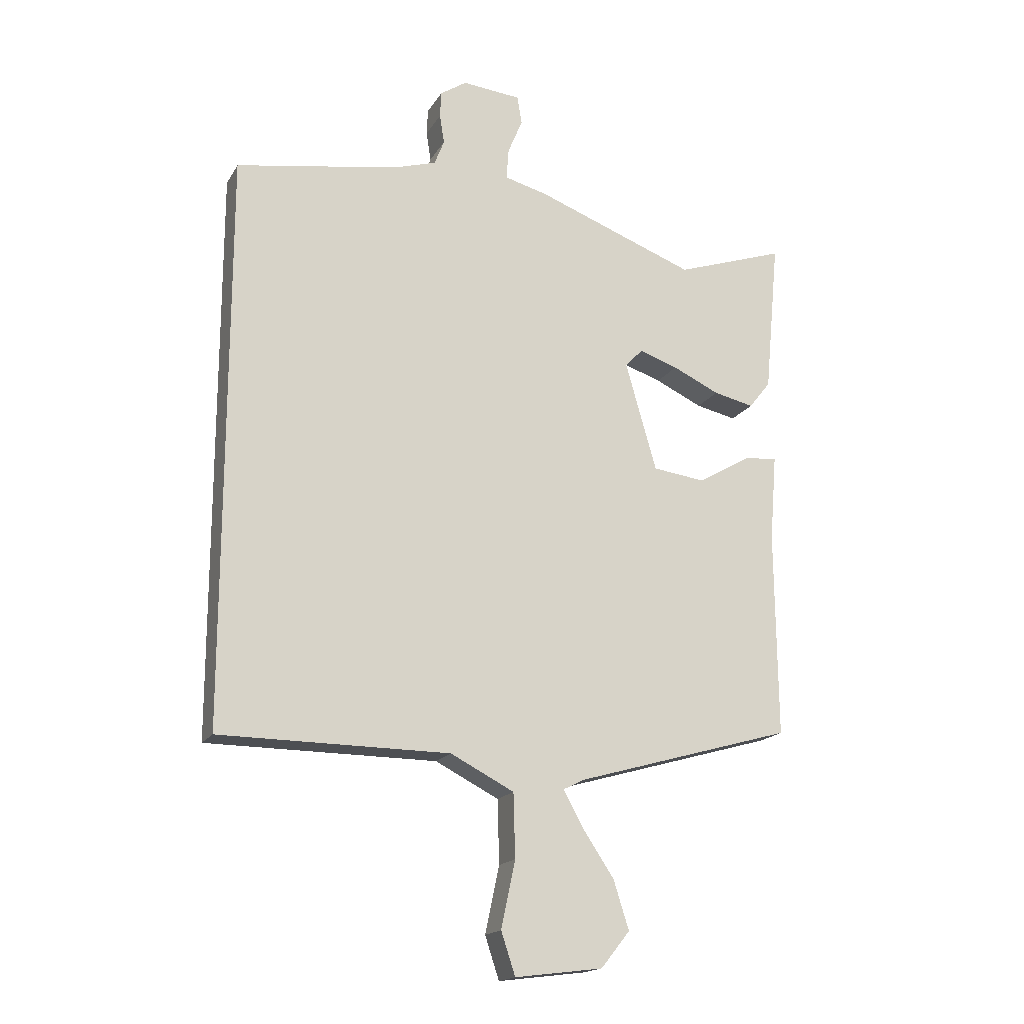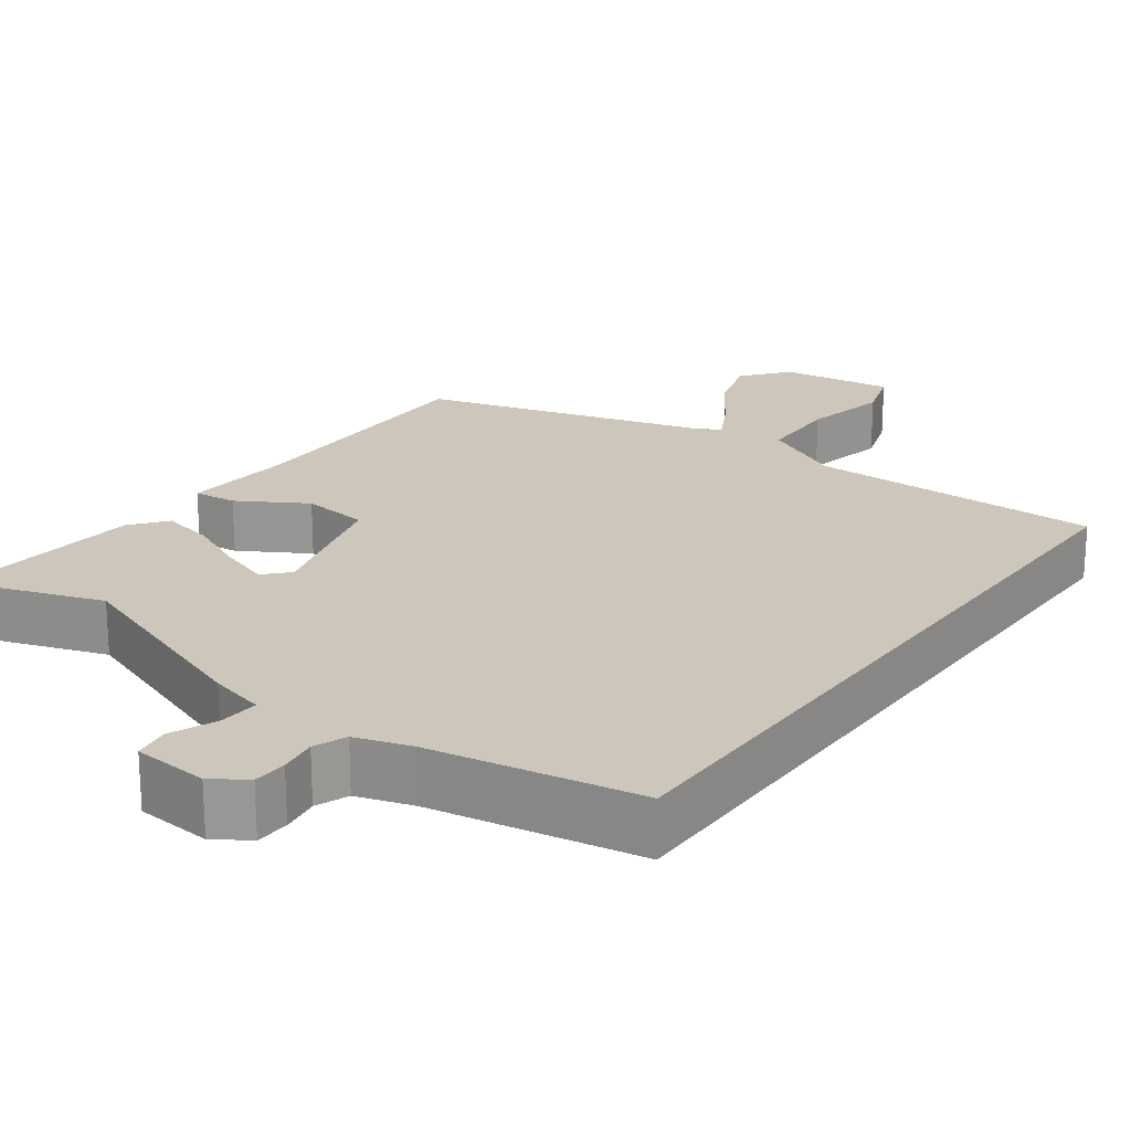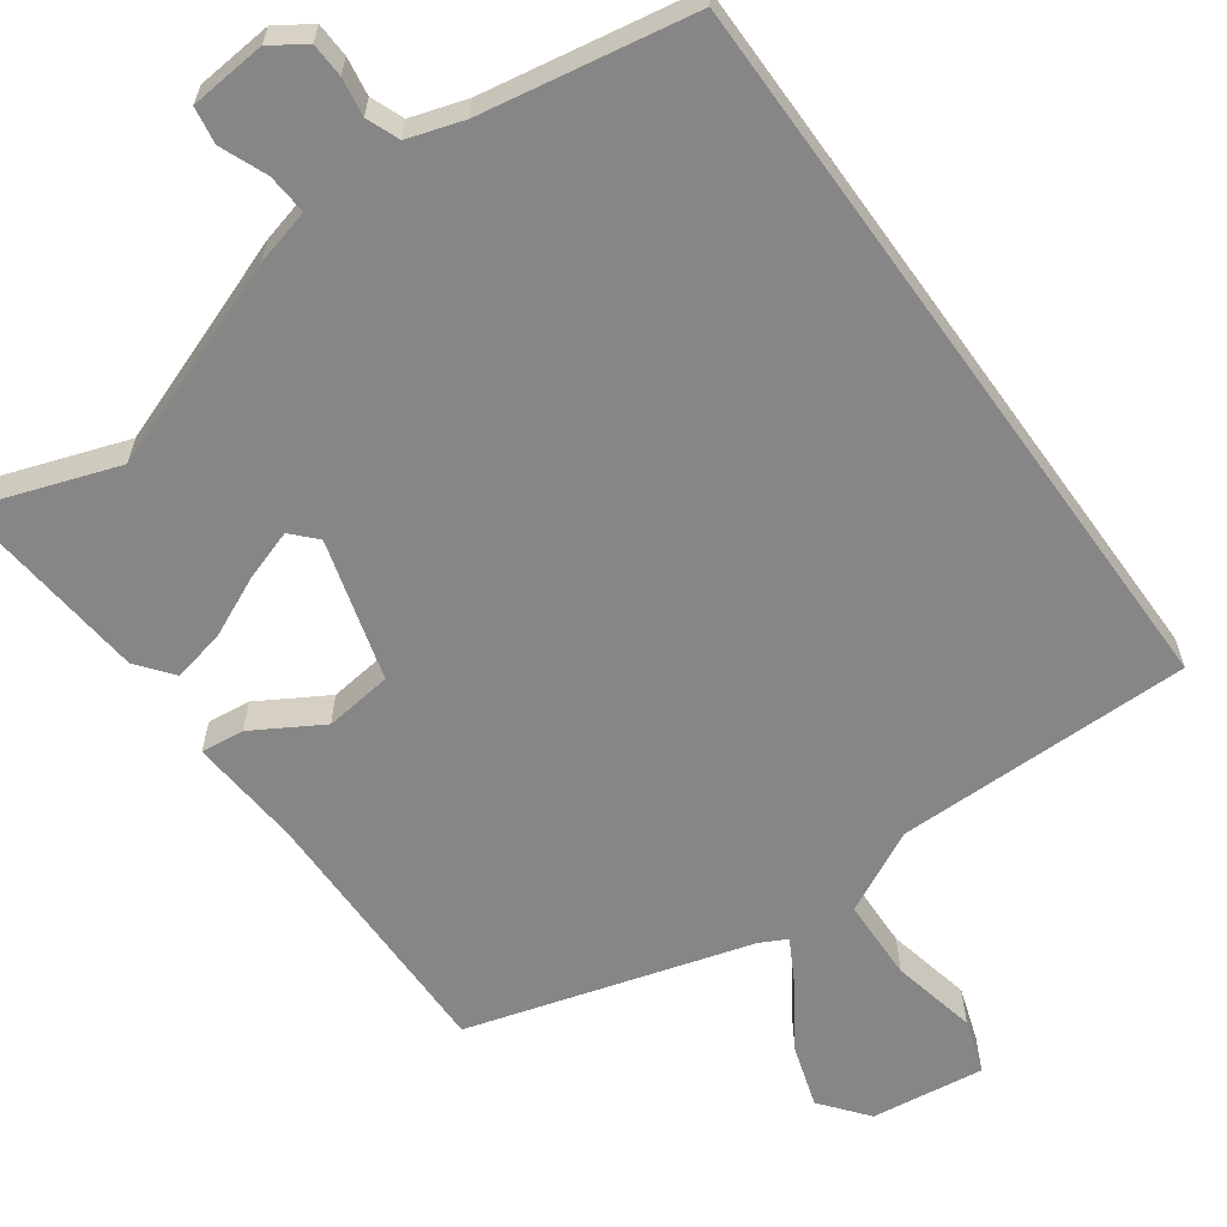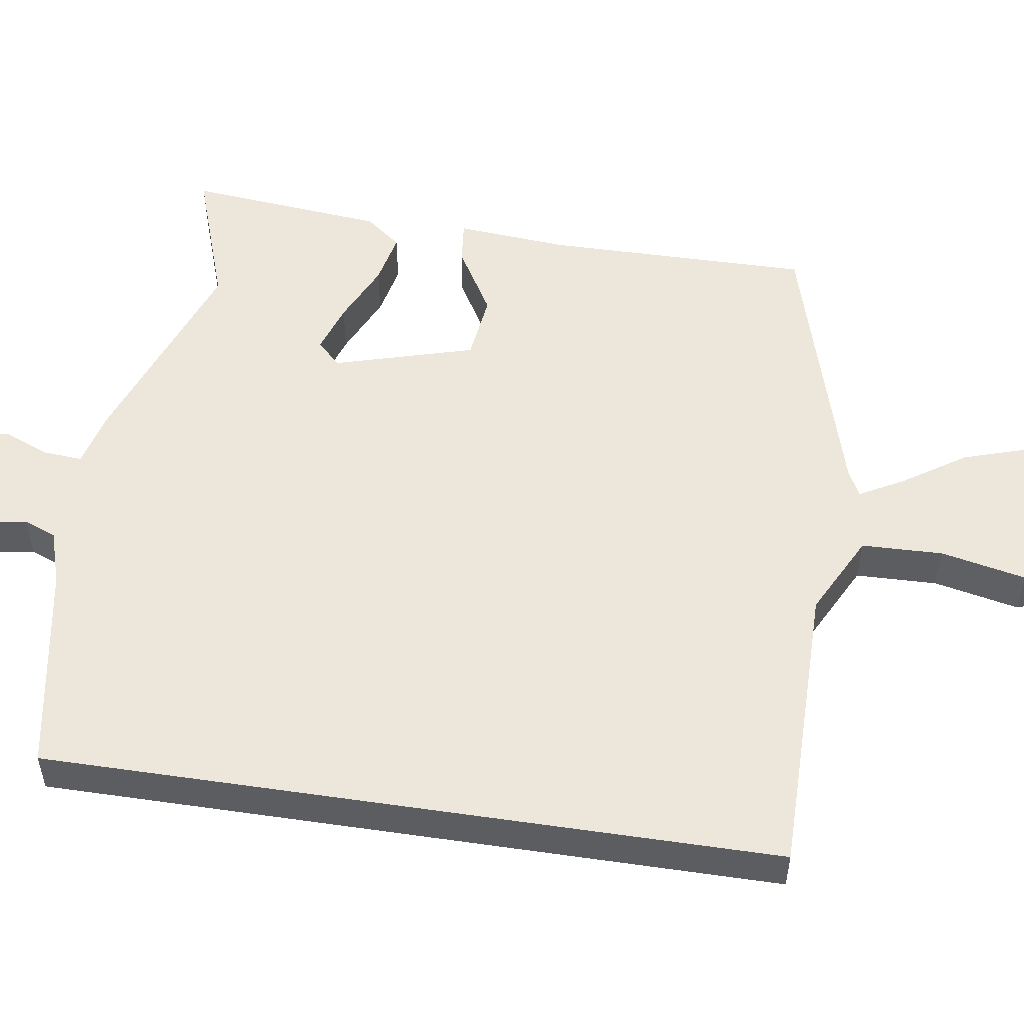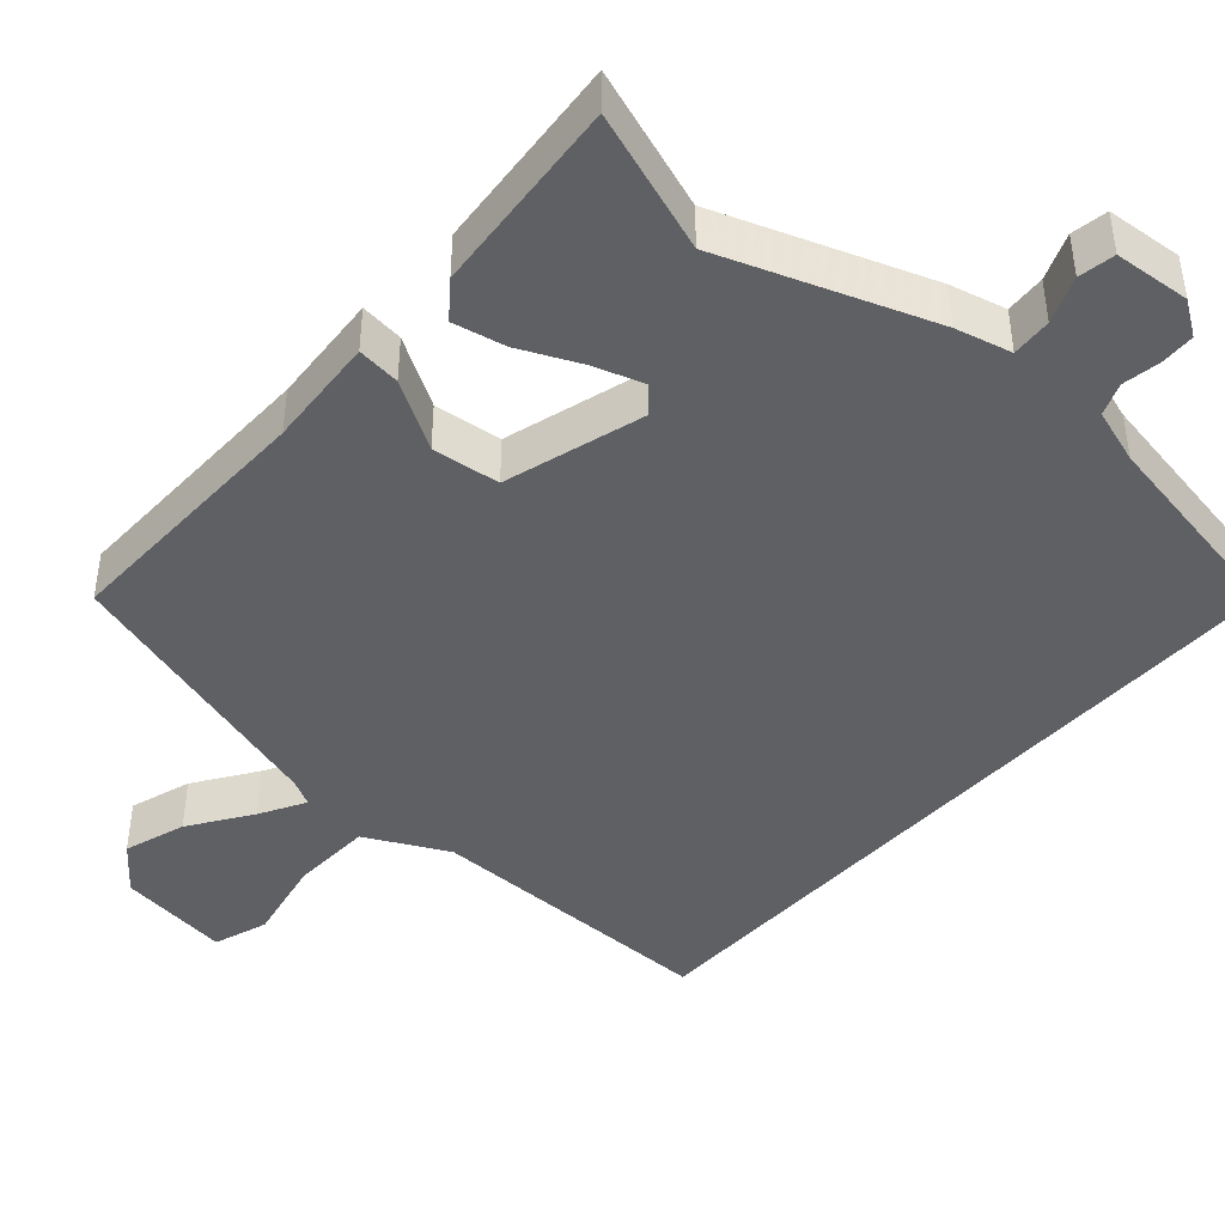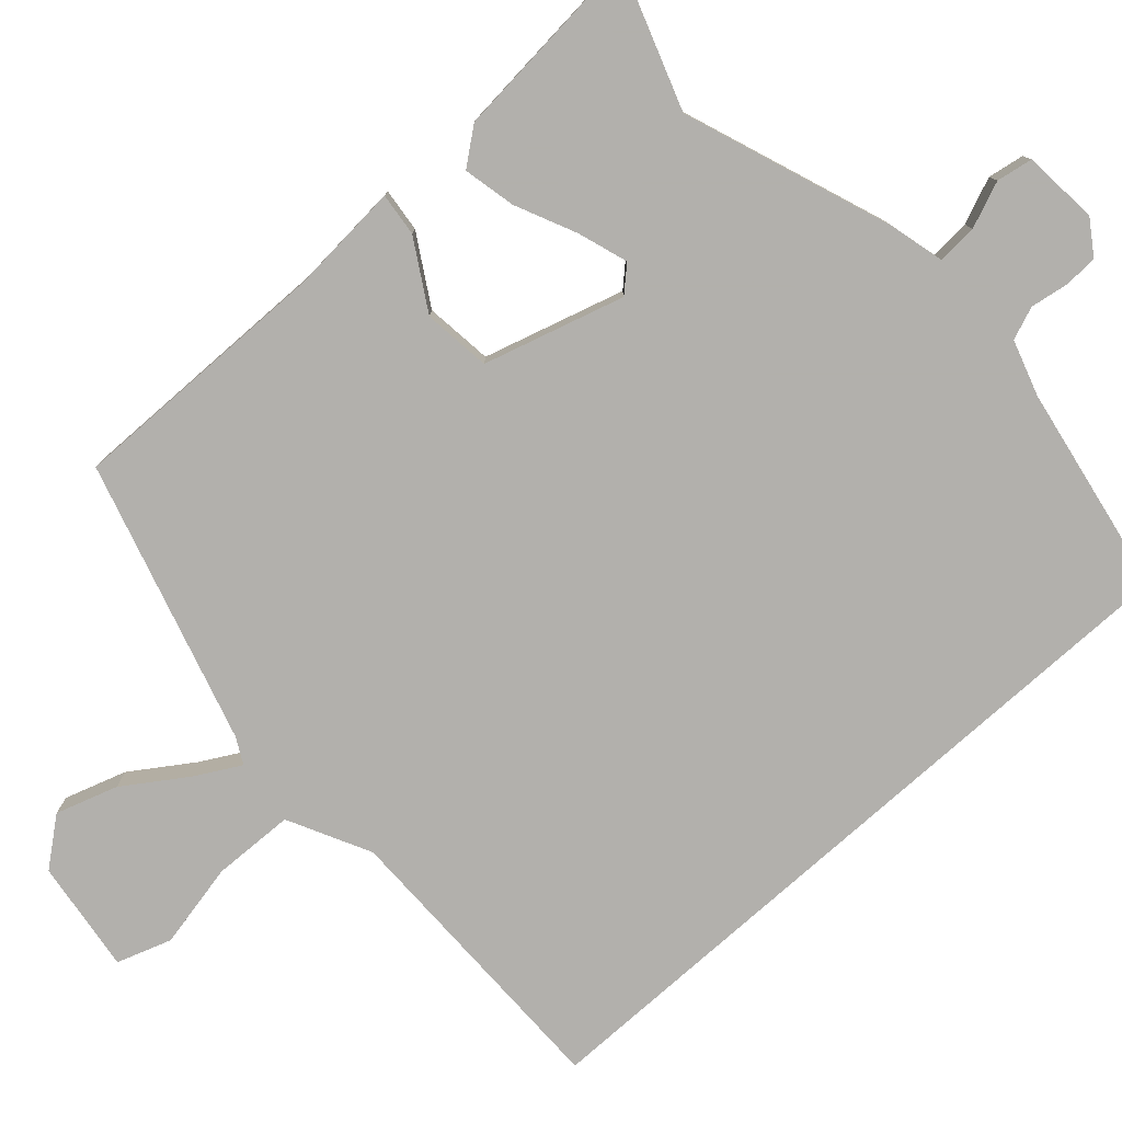
<metadata>
{"format":"obj","ext":"obj","renderer":"f3d","projection":"perspective","resolution":1024,"background":"white","views":[{"elev":-17.7,"azim":158.2,"up":"+Z"},{"elev":21.5,"azim":36.1,"up":"+Y"},{"elev":-62.0,"azim":35.6,"up":"+Y"},{"elev":52.9,"azim":98.6,"up":"+Y"},{"elev":-43.4,"azim":-41.9,"up":"+Y"},{"elev":-78.6,"azim":-48.3,"up":"+Y"}]}
</metadata>
<code>
v -0.492 0.07 -0.395
v -0.489 0.07 -0.045
v -0.501 0.07 0.103
v -0.444 0.07 0.097
v -0.354 0.07 0.044
v -0.265 0.07 0.055
v -0.212 0.07 0.24
v -0.242 0.07 0.272
v -0.308 0.07 0.25
v -0.388 0.07 0.213
v -0.457 0.07 0.198
v -0.494 0.07 0.245
v -0.519 0.07 0.507
v -0.332 0.07 0.443
v -0.059 0.07 0.544
v 0.015 0.07 0.563
v 0.011 0.07 0.616
v -0.014 0.07 0.677
v -0.006 0.07 0.725
v 0.094 0.07 0.734
v 0.139 0.07 0.704
v 0.141 0.07 0.659
v 0.133 0.07 0.609
v 0.15 0.07 0.566
v 0.223 0.07 0.543
v 0.5 0.07 0.495
v 0.5 0.07 -0.474
v 0.11 0.07 -0.475
v 0.002 0.07 -0.53
v -0.001 0.07 -0.638
v 0.023 0.07 -0.751
v -0.001 0.07 -0.823
v -0.15 0.07 -0.804
v -0.199 0.07 -0.743
v -0.173 0.07 -0.661
v -0.119 0.07 -0.58
v -0.086 0.07 -0.52
v -0.121 0.07 -0.502
v -0.492 0 -0.395
v -0.489 0 -0.045
v -0.501 0 0.103
v -0.444 0 0.097
v -0.354 0 0.044
v -0.265 0 0.055
v -0.212 0 0.24
v -0.242 0 0.272
v -0.308 0 0.25
v -0.388 0 0.213
v -0.457 0 0.198
v -0.494 0 0.245
v -0.519 0 0.507
v -0.332 0 0.443
v -0.059 0 0.544
v 0.015 0 0.563
v 0.011 0 0.616
v -0.014 0 0.677
v -0.006 0 0.725
v 0.094 0 0.734
v 0.139 0 0.704
v 0.141 0 0.659
v 0.133 0 0.609
v 0.15 0 0.566
v 0.223 0 0.543
v 0.5 0 0.495
v 0.5 0 -0.474
v 0.11 0 -0.475
v 0.002 0 -0.53
v -0.001 0 -0.638
v 0.023 0 -0.751
v -0.001 0 -0.823
v -0.15 0 -0.804
v -0.199 0 -0.743
v -0.173 0 -0.661
v -0.119 0 -0.58
v -0.086 0 -0.52
v -0.121 0 -0.502
f 34 35 36
f 33 34 36
f 32 33 36
f 31 32 36
f 30 31 36
f 29 30 36 37
f 28 29 37 38
f 25 26 27 28
f 28 38 1
f 25 28 1
f 24 25 1
f 21 22 23
f 20 21 23
f 19 20 23
f 18 19 23
f 17 18 23
f 16 17 23 24
f 14 15 16 24
f 12 13 14
f 11 12 14
f 10 11 14
f 9 10 14
f 8 9 14 24
f 2 3 4 5
f 2 5 6
f 1 2 6
f 24 1 6
f 7 8 24
f 6 7 24
f 74 73 72
f 74 72 71
f 74 71 70
f 74 70 69
f 74 69 68
f 75 74 68 67
f 76 75 67 66
f 66 65 64 63
f 39 76 66
f 39 66 63
f 39 63 62
f 61 60 59
f 61 59 58
f 61 58 57
f 61 57 56
f 61 56 55
f 62 61 55 54
f 62 54 53 52
f 52 51 50
f 52 50 49
f 52 49 48
f 52 48 47
f 62 52 47 46
f 43 42 41 40
f 44 43 40
f 44 40 39
f 44 39 62
f 62 46 45
f 62 45 44
f 1 39 40 2
f 2 40 41 3
f 3 41 42 4
f 4 42 43 5
f 5 43 44 6
f 6 44 45 7
f 7 45 46 8
f 8 46 47 9
f 9 47 48 10
f 10 48 49 11
f 11 49 50 12
f 12 50 51 13
f 13 51 52 14
f 14 52 53 15
f 15 53 54 16
f 16 54 55 17
f 17 55 56 18
f 18 56 57 19
f 19 57 58 20
f 20 58 59 21
f 21 59 60 22
f 22 60 61 23
f 23 61 62 24
f 24 62 63 25
f 25 63 64 26
f 26 64 65 27
f 27 65 66 28
f 28 66 67 29
f 29 67 68 30
f 30 68 69 31
f 31 69 70 32
f 32 70 71 33
f 33 71 72 34
f 34 72 73 35
f 35 73 74 36
f 36 74 75 37
f 37 75 76 38
f 38 76 39 1

</code>
